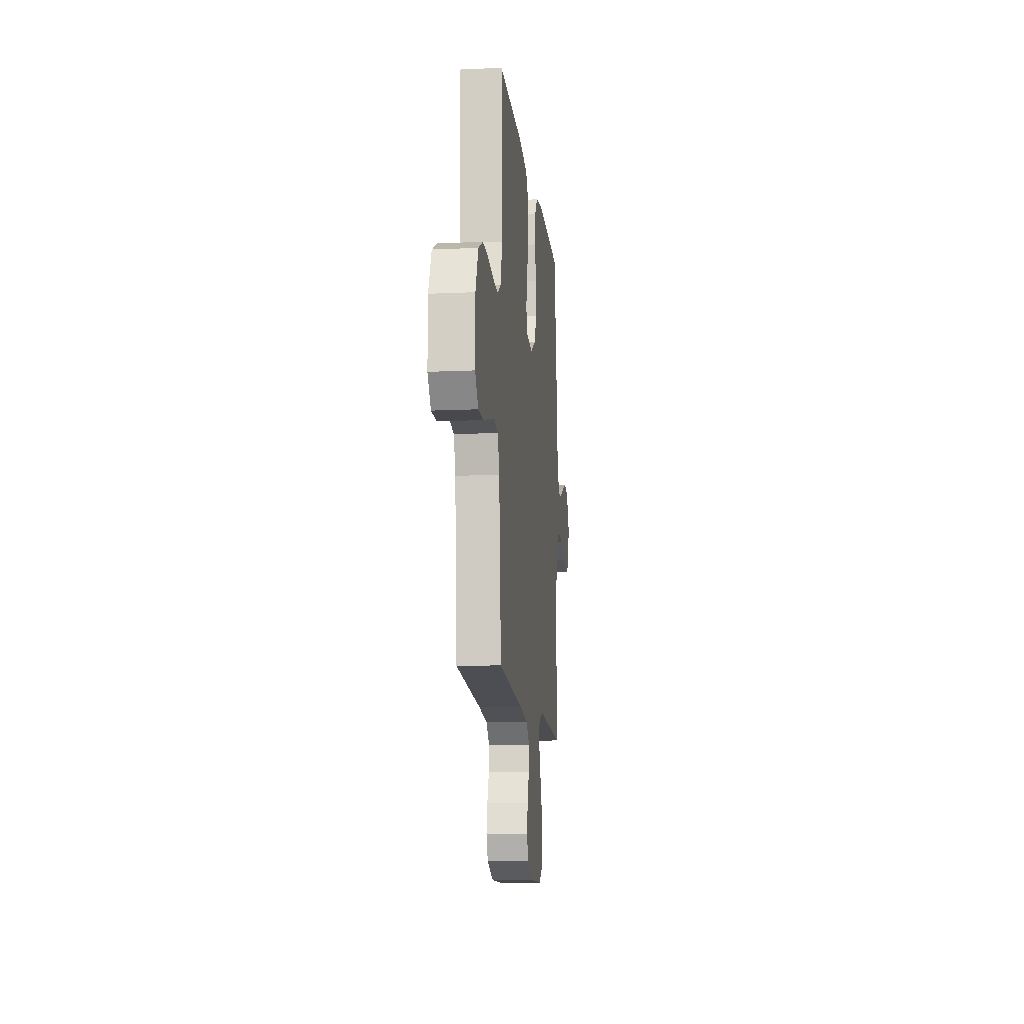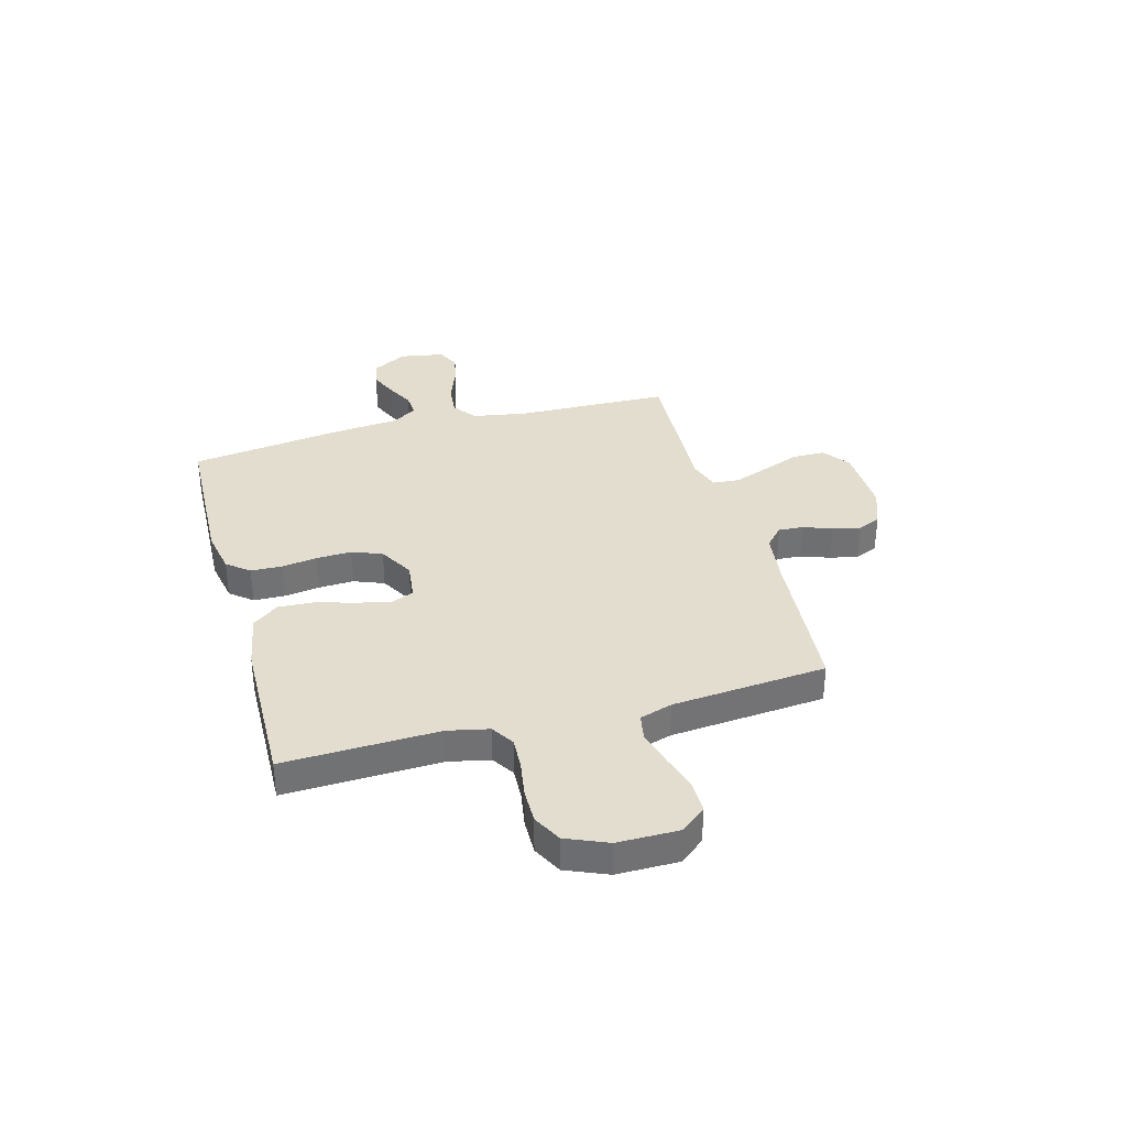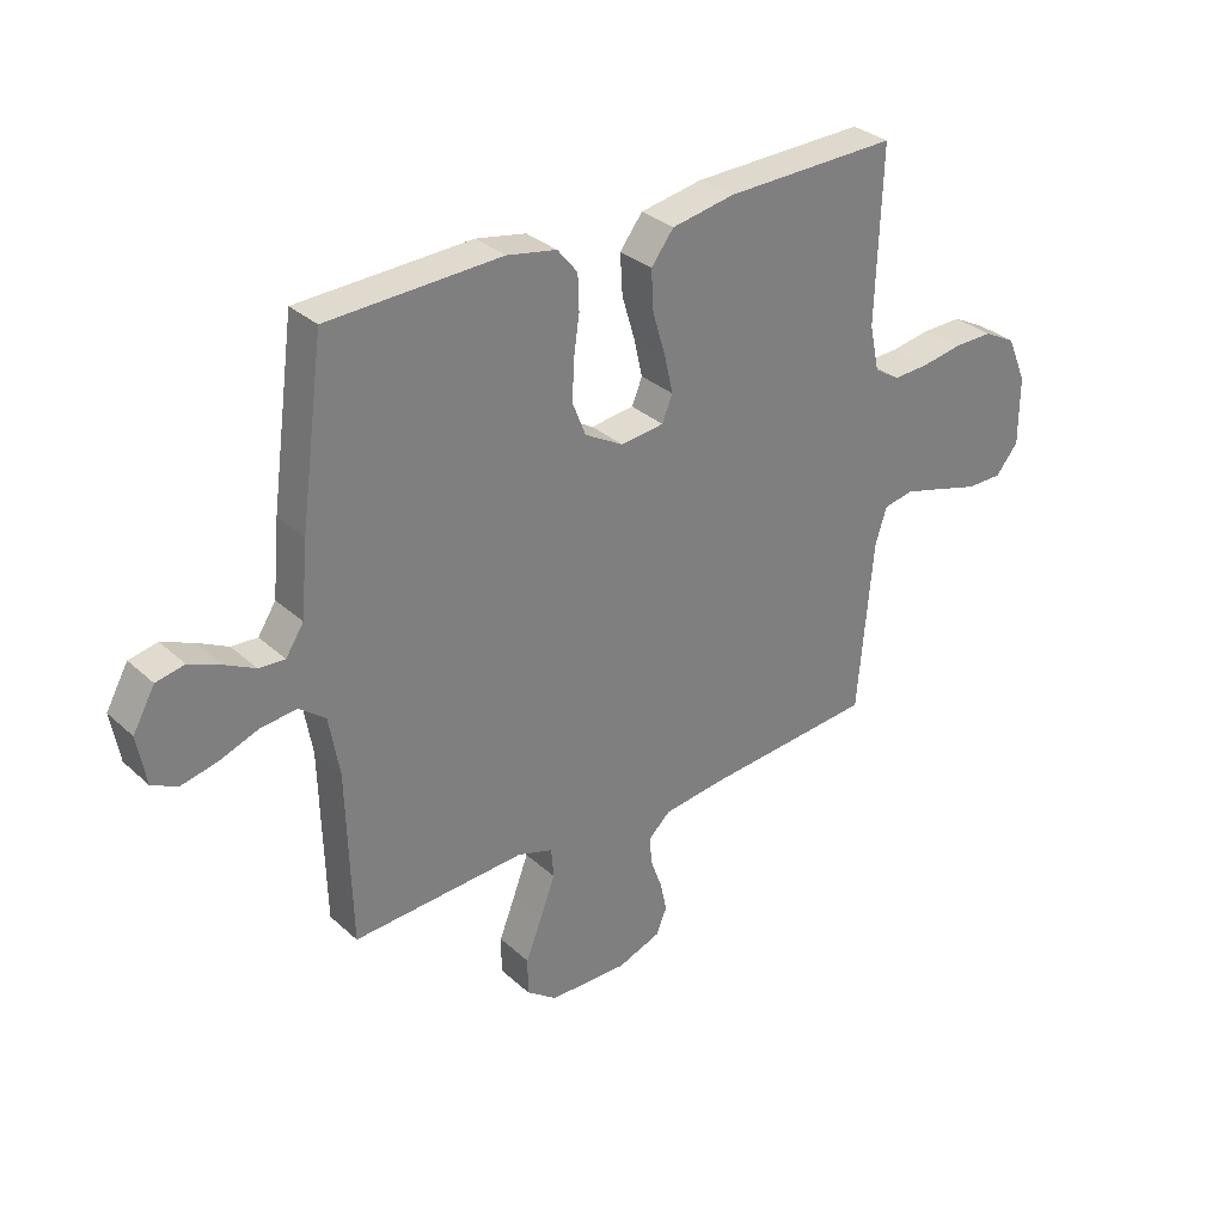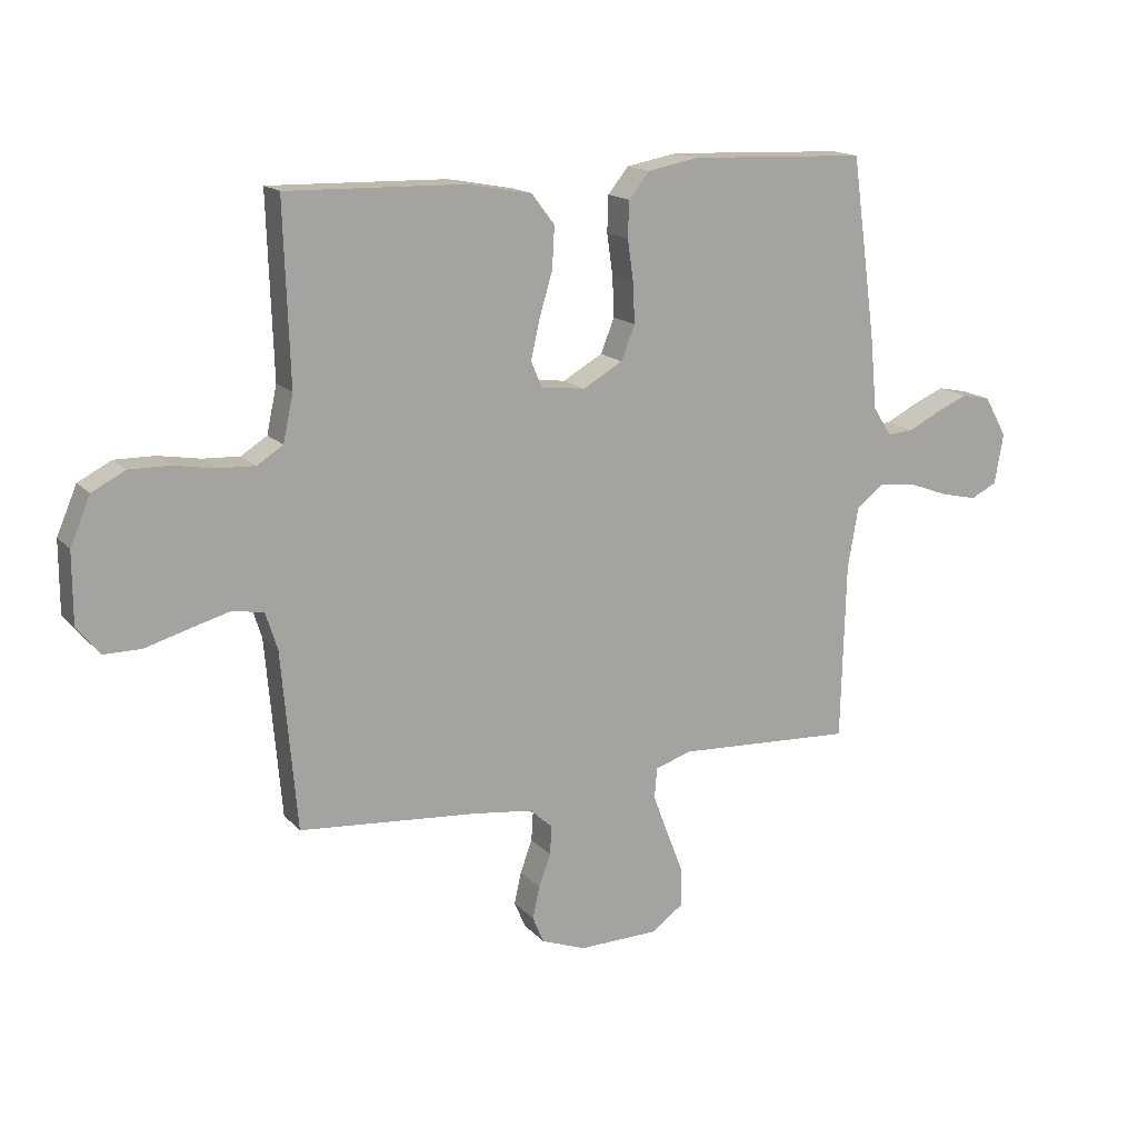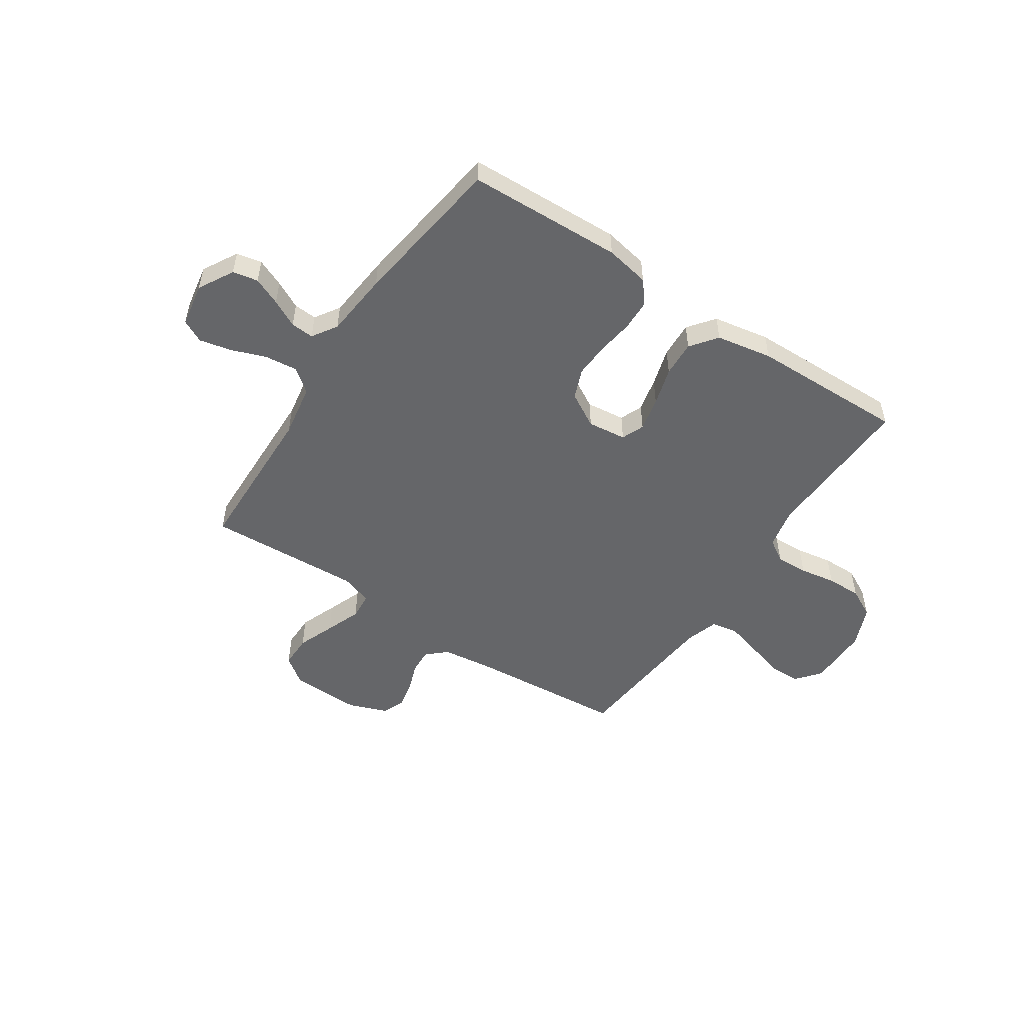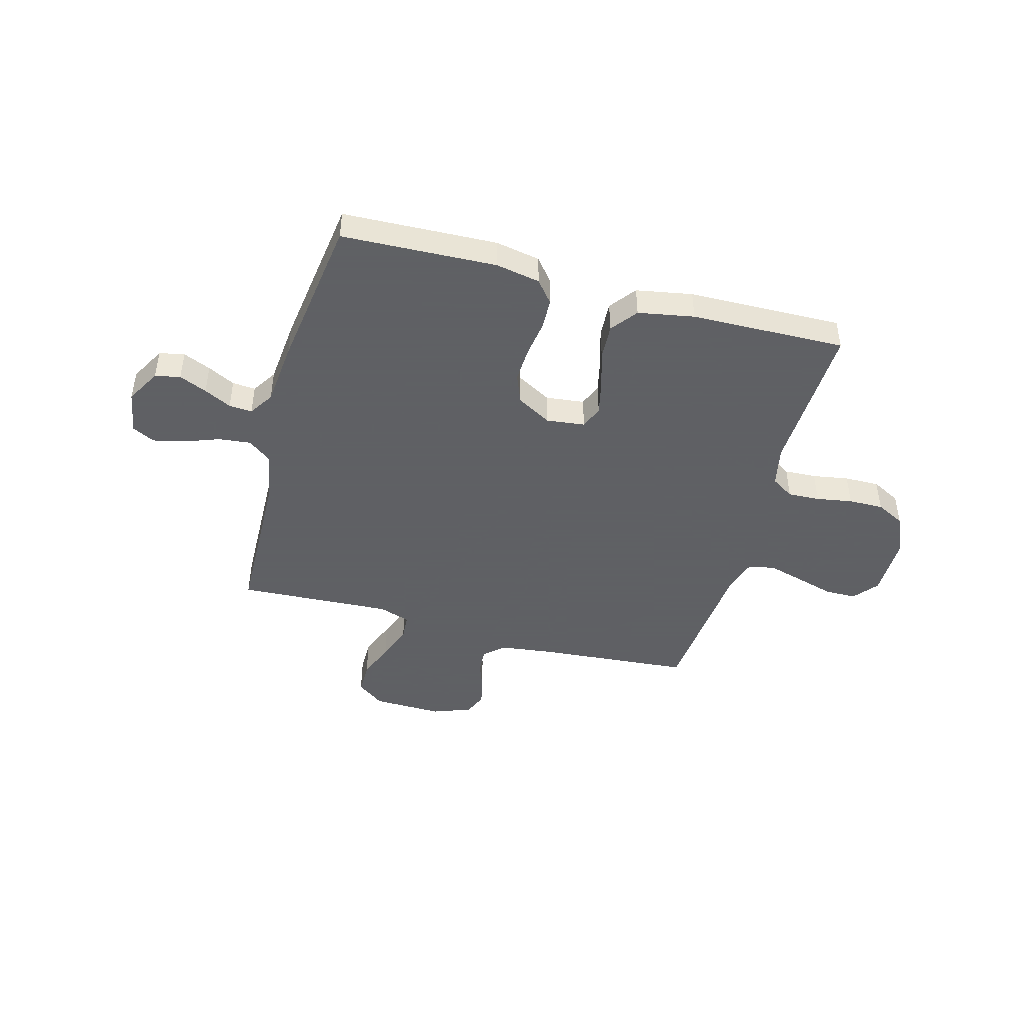
<metadata>
{"format":"obj","ext":"obj","renderer":"f3d","projection":"perspective","resolution":1024,"background":"white","views":[{"elev":-12.5,"azim":96.1,"up":"+Z"},{"elev":34.9,"azim":74.6,"up":"+Y"},{"elev":31.7,"azim":-38.6,"up":"+Z"},{"elev":15.8,"azim":153.1,"up":"+Z"},{"elev":-51.8,"azim":-33.8,"up":"+Y"},{"elev":-45.3,"azim":-15.3,"up":"+Y"}]}
</metadata>
<code>
v -0.5 0.07 0.5
v -0.2 0.07 0.512
v -0.114 0.07 0.496
v -0.079 0.07 0.453
v -0.077 0.07 0.392
v -0.087 0.07 0.323
v -0.09 0.07 0.255
v -0.067 0.07 0.197
v 0 0.07 0.159
v 0.075 0.07 0.168
v 0.093 0.07 0.212
v 0.078 0.07 0.278
v 0.056 0.07 0.352
v 0.052 0.07 0.422
v 0.091 0.07 0.473
v 0.2 0.07 0.493
v 0.5 0.07 0.5
v 0.49 0.07 0.2
v 0.507 0.07 0.121
v 0.551 0.07 0.093
v 0.613 0.07 0.096
v 0.683 0.07 0.108
v 0.751 0.07 0.109
v 0.807 0.07 0.08
v 0.841 0.07 0
v 0.841 0.07 -0.119
v 0.802 0.07 -0.167
v 0.74 0.07 -0.167
v 0.667 0.07 -0.146
v 0.598 0.07 -0.127
v 0.546 0.07 -0.137
v 0.526 0.07 -0.2
v 0.5 0.07 -0.5
v 0.2 0.07 -0.525
v 0.097 0.07 -0.538
v 0.059 0.07 -0.573
v 0.062 0.07 -0.621
v 0.082 0.07 -0.676
v 0.094 0.07 -0.73
v 0.075 0.07 -0.775
v 0 0.07 -0.803
v -0.136 0.07 -0.8
v -0.189 0.07 -0.761
v -0.189 0.07 -0.697
v -0.161 0.07 -0.625
v -0.135 0.07 -0.556
v -0.139 0.07 -0.504
v -0.2 0.07 -0.484
v -0.5 0.07 -0.5
v -0.508 0.07 -0.2
v -0.526 0.07 -0.096
v -0.572 0.07 -0.061
v -0.635 0.07 -0.068
v -0.702 0.07 -0.093
v -0.764 0.07 -0.107
v -0.808 0.07 -0.085
v -0.823 0.07 0
v -0.785 0.07 0.068
v -0.736 0.07 0.078
v -0.682 0.07 0.055
v -0.629 0.07 0.028
v -0.584 0.07 0.025
v -0.553 0.07 0.073
v -0.541 0.07 0.2
v -0.5 0 0.5
v -0.2 0 0.512
v -0.114 0 0.496
v -0.079 0 0.453
v -0.077 0 0.392
v -0.087 0 0.323
v -0.09 0 0.255
v -0.067 0 0.197
v 0 0 0.159
v 0.075 0 0.168
v 0.093 0 0.212
v 0.078 0 0.278
v 0.056 0 0.352
v 0.052 0 0.422
v 0.091 0 0.473
v 0.2 0 0.493
v 0.5 0 0.5
v 0.49 0 0.2
v 0.507 0 0.121
v 0.551 0 0.093
v 0.613 0 0.096
v 0.683 0 0.108
v 0.751 0 0.109
v 0.807 0 0.08
v 0.841 0 0
v 0.841 0 -0.119
v 0.802 0 -0.167
v 0.74 0 -0.167
v 0.667 0 -0.146
v 0.598 0 -0.127
v 0.546 0 -0.137
v 0.526 0 -0.2
v 0.5 0 -0.5
v 0.2 0 -0.525
v 0.097 0 -0.538
v 0.059 0 -0.573
v 0.062 0 -0.621
v 0.082 0 -0.676
v 0.094 0 -0.73
v 0.075 0 -0.775
v 0 0 -0.803
v -0.136 0 -0.8
v -0.189 0 -0.761
v -0.189 0 -0.697
v -0.161 0 -0.625
v -0.135 0 -0.556
v -0.139 0 -0.504
v -0.2 0 -0.484
v -0.5 0 -0.5
v -0.508 0 -0.2
v -0.526 0 -0.096
v -0.572 0 -0.061
v -0.635 0 -0.068
v -0.702 0 -0.093
v -0.764 0 -0.107
v -0.808 0 -0.085
v -0.823 0 0
v -0.785 0 0.068
v -0.736 0 0.078
v -0.682 0 0.055
v -0.629 0 0.028
v -0.584 0 0.025
v -0.553 0 0.073
v -0.541 0 0.2
f 4 5 6
f 3 4 6
f 2 3 6
f 1 2 6
f 64 1 6
f 63 64 6
f 62 63 6 7
f 59 60 61
f 58 59 61
f 57 58 61
f 56 57 61
f 55 56 61
f 54 55 61
f 53 54 61
f 52 53 61 62
f 62 7 8
f 52 62 8
f 51 52 8
f 48 49 50
f 51 8 9
f 50 51 9
f 48 50 9
f 47 48 9
f 43 44 45
f 42 43 45
f 41 42 45
f 40 41 45
f 39 40 45
f 38 39 45
f 37 38 45
f 36 37 45 46
f 47 9 10
f 46 47 10
f 36 46 10
f 35 36 10
f 32 33 34
f 35 10 11
f 34 35 11
f 32 34 11
f 31 32 11
f 27 28 29
f 26 27 29
f 25 26 29
f 24 25 29
f 23 24 29
f 22 23 29
f 21 22 29
f 20 21 29 30
f 31 11 12
f 30 31 12
f 20 30 12
f 19 20 12
f 16 17 18
f 16 18 19
f 15 16 19
f 14 15 19
f 13 14 19
f 12 13 19
f 70 69 68
f 70 68 67
f 70 67 66
f 70 66 65
f 70 65 128
f 70 128 127
f 71 70 127 126
f 125 124 123
f 125 123 122
f 125 122 121
f 125 121 120
f 125 120 119
f 125 119 118
f 125 118 117
f 126 125 117 116
f 72 71 126
f 72 126 116
f 72 116 115
f 114 113 112
f 73 72 115
f 73 115 114
f 73 114 112
f 73 112 111
f 109 108 107
f 109 107 106
f 109 106 105
f 109 105 104
f 109 104 103
f 109 103 102
f 109 102 101
f 110 109 101 100
f 74 73 111
f 74 111 110
f 74 110 100
f 74 100 99
f 98 97 96
f 75 74 99
f 75 99 98
f 75 98 96
f 75 96 95
f 93 92 91
f 93 91 90
f 93 90 89
f 93 89 88
f 93 88 87
f 93 87 86
f 93 86 85
f 94 93 85 84
f 76 75 95
f 76 95 94
f 76 94 84
f 76 84 83
f 82 81 80
f 83 82 80
f 83 80 79
f 83 79 78
f 83 78 77
f 83 77 76
f 1 65 66 2
f 2 66 67 3
f 3 67 68 4
f 4 68 69 5
f 5 69 70 6
f 6 70 71 7
f 7 71 72 8
f 8 72 73 9
f 9 73 74 10
f 10 74 75 11
f 11 75 76 12
f 12 76 77 13
f 13 77 78 14
f 14 78 79 15
f 15 79 80 16
f 16 80 81 17
f 17 81 82 18
f 18 82 83 19
f 19 83 84 20
f 20 84 85 21
f 21 85 86 22
f 22 86 87 23
f 23 87 88 24
f 24 88 89 25
f 25 89 90 26
f 26 90 91 27
f 27 91 92 28
f 28 92 93 29
f 29 93 94 30
f 30 94 95 31
f 31 95 96 32
f 32 96 97 33
f 33 97 98 34
f 34 98 99 35
f 35 99 100 36
f 36 100 101 37
f 37 101 102 38
f 38 102 103 39
f 39 103 104 40
f 40 104 105 41
f 41 105 106 42
f 42 106 107 43
f 43 107 108 44
f 44 108 109 45
f 45 109 110 46
f 46 110 111 47
f 47 111 112 48
f 48 112 113 49
f 49 113 114 50
f 50 114 115 51
f 51 115 116 52
f 52 116 117 53
f 53 117 118 54
f 54 118 119 55
f 55 119 120 56
f 56 120 121 57
f 57 121 122 58
f 58 122 123 59
f 59 123 124 60
f 60 124 125 61
f 61 125 126 62
f 62 126 127 63
f 63 127 128 64
f 64 128 65 1

</code>
